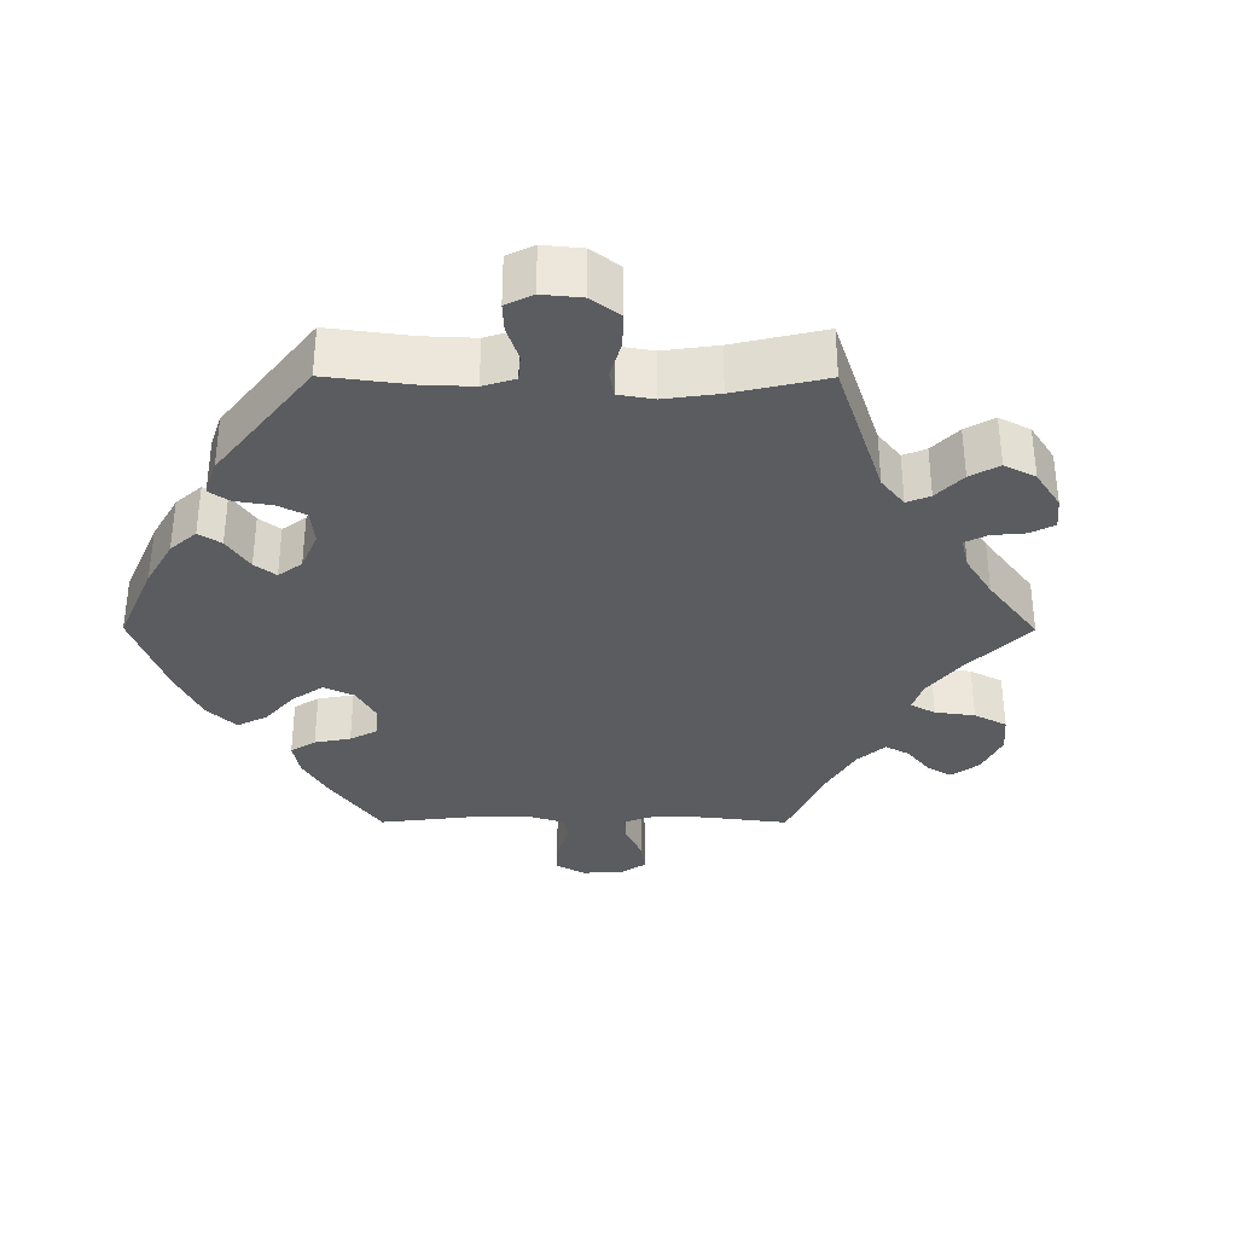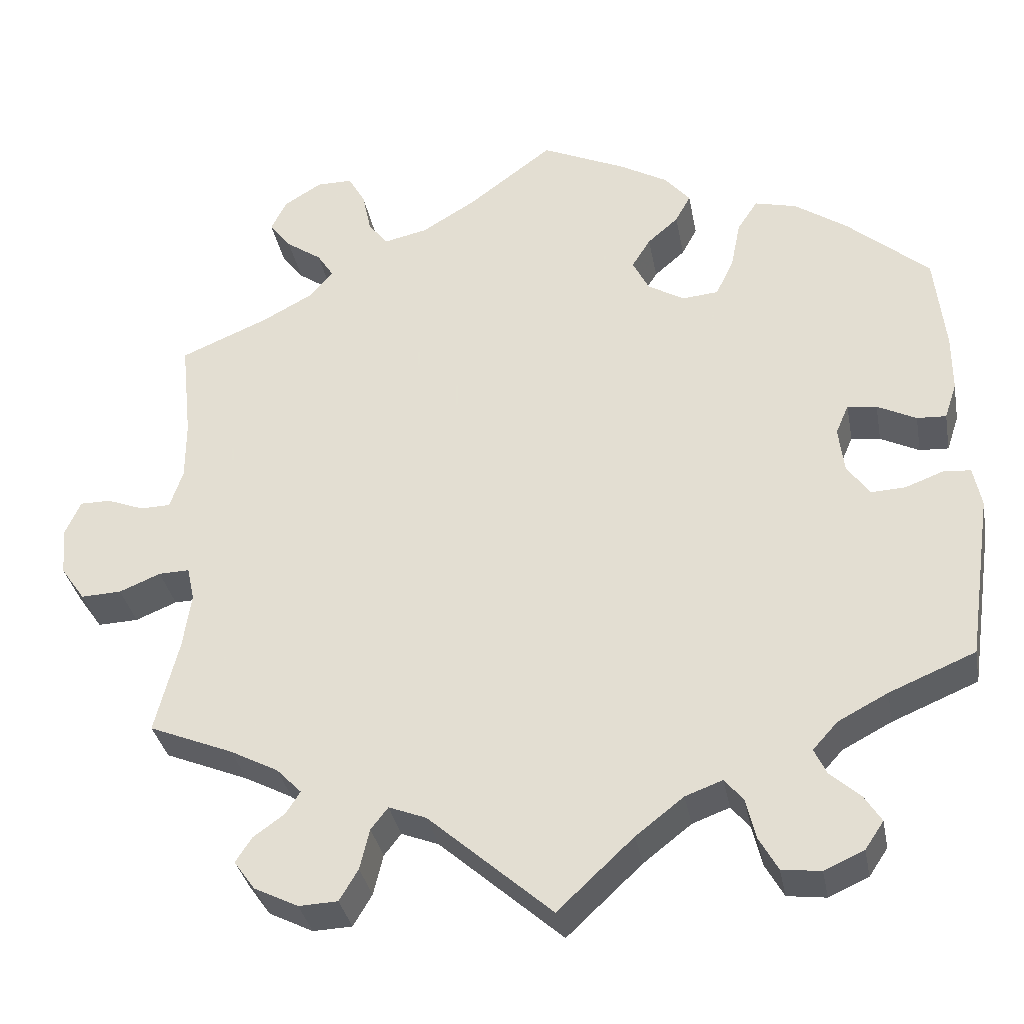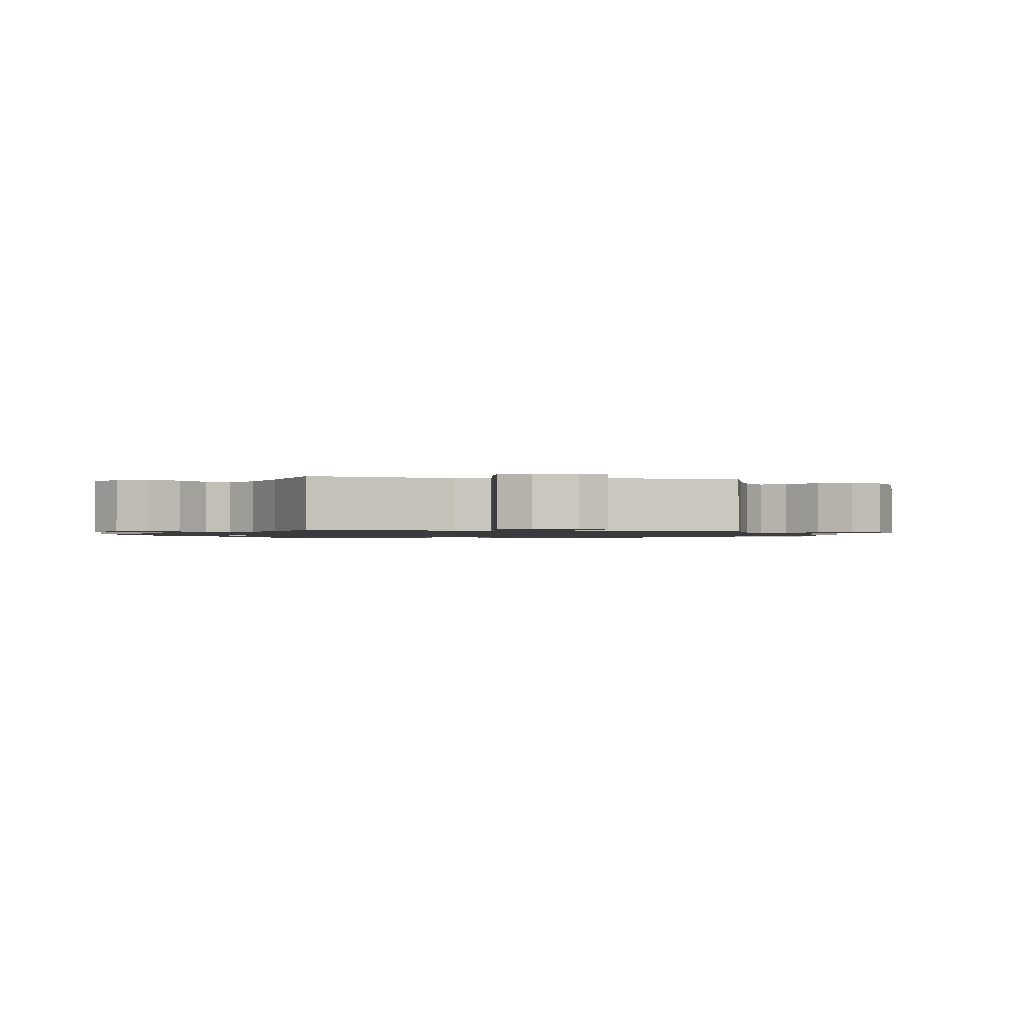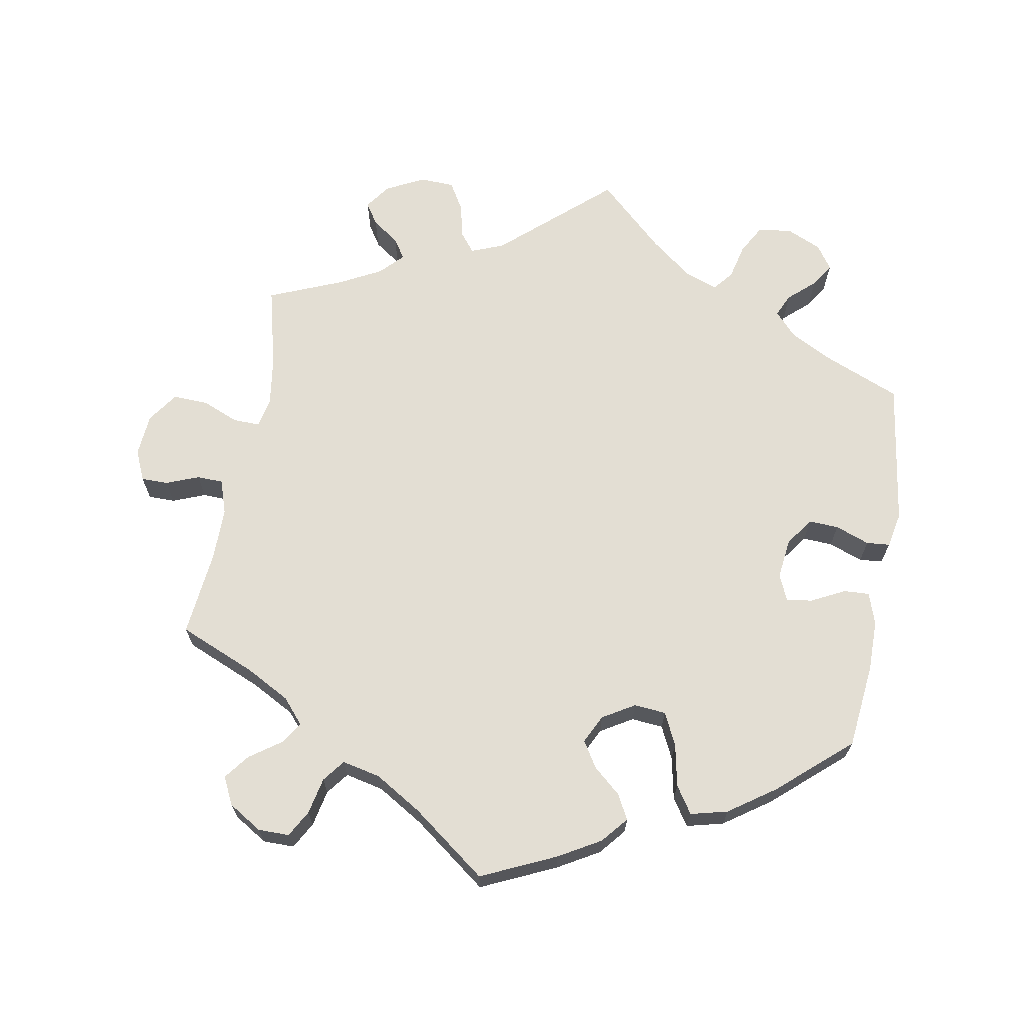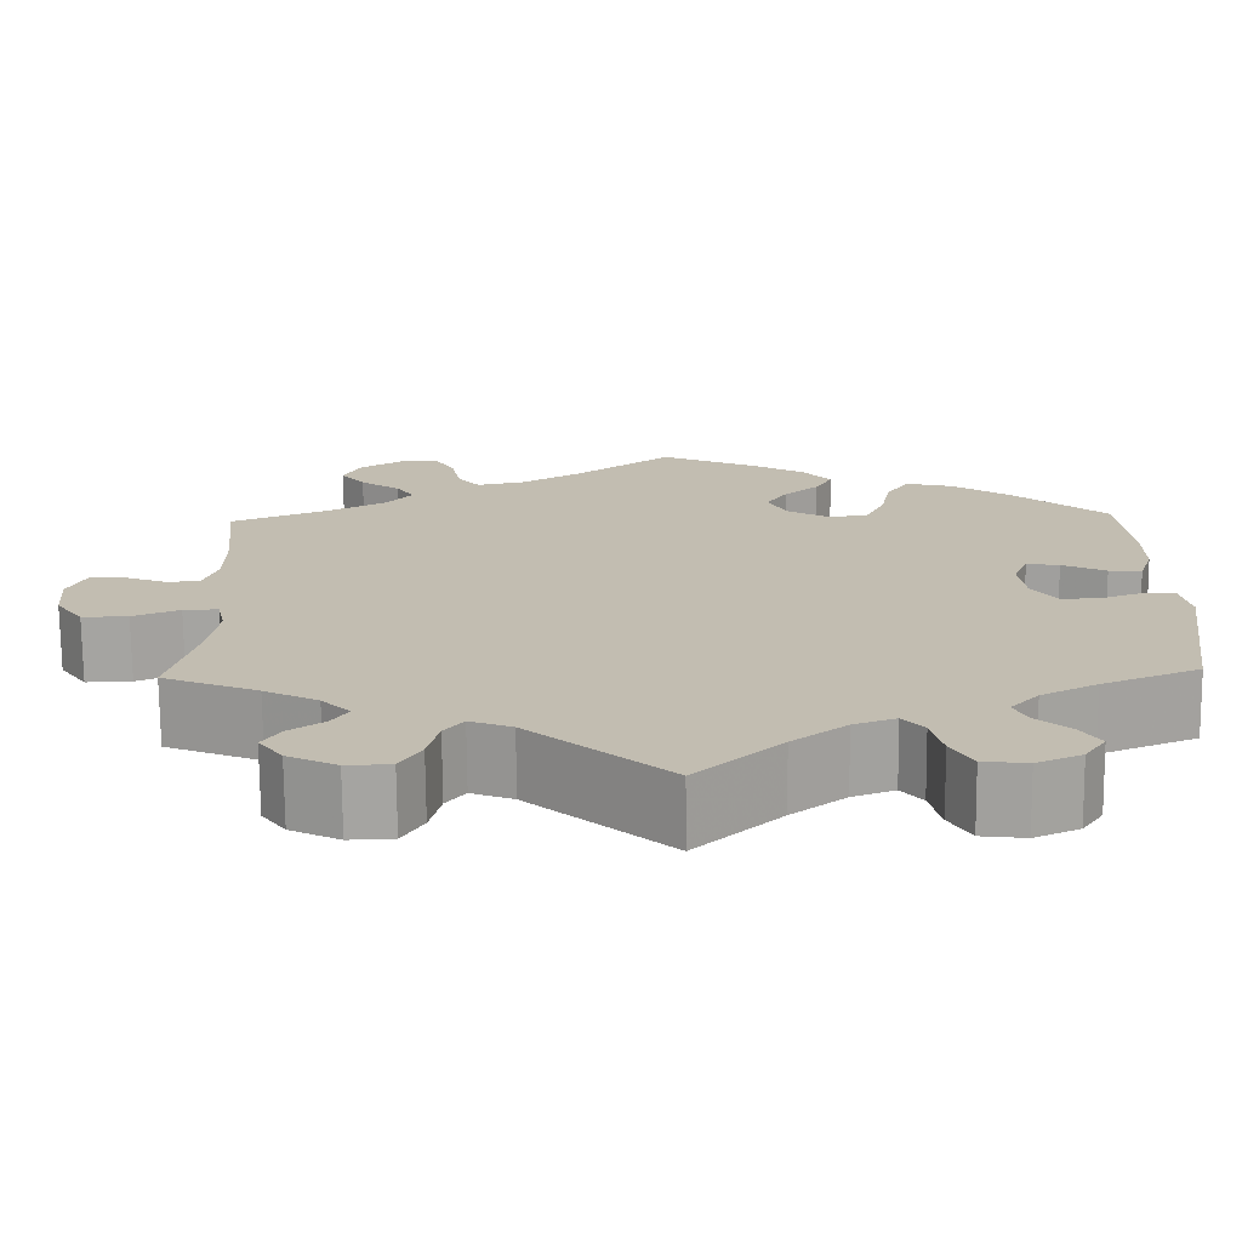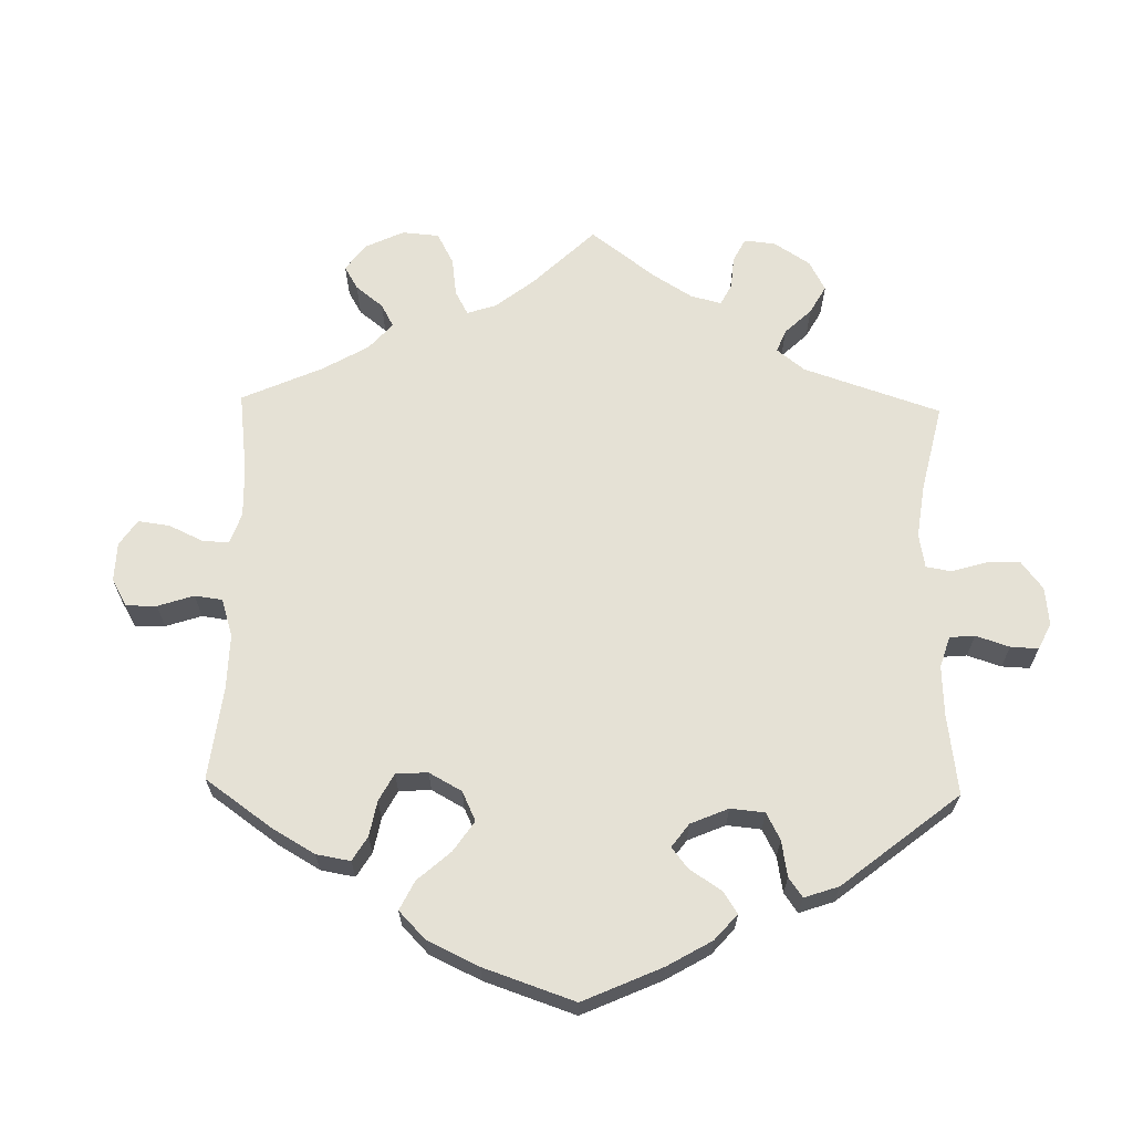
<metadata>
{"format":"obj","ext":"obj","renderer":"f3d","projection":"perspective","resolution":1024,"background":"white","views":[{"elev":-33.9,"azim":149.8,"up":"+Y"},{"elev":-34.1,"azim":10.5,"up":"+Z"},{"elev":-1.3,"azim":-158.1,"up":"+Y"},{"elev":67.2,"azim":10.1,"up":"+Y"},{"elev":-73.1,"azim":0.5,"up":"+Z"},{"elev":65.1,"azim":61.2,"up":"+Y"}]}
</metadata>
<code>
v 0.104 0.07 0.53
v 0.163 0.07 0.496
v 0.194 0.07 0.459
v 0.175 0.07 0.424
v 0.137 0.07 0.391
v 0.114 0.07 0.354
v 0.134 0.07 0.314
v 0.179 0.07 0.287
v 0.224 0.07 0.291
v 0.246 0.07 0.337
v 0.258 0.07 0.397
v 0.283 0.07 0.435
v 0.335 0.07 0.422
v 0.4 0.07 0.377
v 0.501 0.07 0.289
v 0.514 0.07 0.169
v 0.514 0.07 0.097
v 0.499 0.07 0.052
v 0.463 0.07 0.054
v 0.415 0.07 0.078
v 0.379 0.07 0.083
v 0.363 0.07 0.046
v 0.37 0.07 -0.011
v 0.398 0.07 -0.05
v 0.44 0.07 -0.048
v 0.488 0.07 -0.03
v 0.521 0.07 -0.033
v 0.531 0.07 -0.083
v 0.501 0.07 -0.289
v 0.395 0.07 -0.333
v 0.334 0.07 -0.365
v 0.303 0.07 -0.399
v 0.318 0.07 -0.431
v 0.355 0.07 -0.464
v 0.376 0.07 -0.497
v 0.353 0.07 -0.531
v 0.304 0.07 -0.553
v 0.256 0.07 -0.547
v 0.233 0.07 -0.506
v 0.221 0.07 -0.456
v 0.198 0.07 -0.428
v 0.152 0.07 -0.445
v 0.093 0.07 -0.491
v 0 0.07 -0.578
v -0.152 0.07 -0.444
v -0.198 0.07 -0.426
v -0.219 0.07 -0.453
v -0.231 0.07 -0.503
v -0.254 0.07 -0.542
v -0.302 0.07 -0.544
v -0.356 0.07 -0.517
v -0.382 0.07 -0.481
v -0.362 0.07 -0.45
v -0.324 0.07 -0.423
v -0.306 0.07 -0.395
v -0.337 0.07 -0.363
v -0.396 0.07 -0.332
v -0.5 0.07 -0.289
v -0.471 0.07 -0.173
v -0.461 0.07 -0.104
v -0.47 0.07 -0.062
v -0.508 0.07 -0.063
v -0.559 0.07 -0.084
v -0.609 0.07 -0.086
v -0.639 0.07 -0.043
v -0.644 0.07 0.017
v -0.625 0.07 0.06
v -0.587 0.07 0.06
v -0.541 0.07 0.042
v -0.504 0.07 0.043
v -0.488 0.07 0.091
v -0.488 0.07 0.165
v -0.501 0.07 0.288
v -0.392 0.07 0.334
v -0.331 0.07 0.367
v -0.301 0.07 0.402
v -0.321 0.07 0.433
v -0.365 0.07 0.464
v -0.392 0.07 0.499
v -0.373 0.07 0.538
v -0.326 0.07 0.567
v -0.282 0.07 0.567
v -0.261 0.07 0.53
v -0.25 0.07 0.478
v -0.226 0.07 0.447
v -0.172 0.07 0.459
v -0.106 0.07 0.499
v -0.001 0.07 0.578
v 0.104 0 0.53
v 0.163 0 0.496
v 0.194 0 0.459
v 0.175 0 0.424
v 0.137 0 0.391
v 0.114 0 0.354
v 0.134 0 0.314
v 0.179 0 0.287
v 0.224 0 0.291
v 0.246 0 0.337
v 0.258 0 0.397
v 0.283 0 0.435
v 0.335 0 0.422
v 0.4 0 0.377
v 0.501 0 0.289
v 0.514 0 0.169
v 0.514 0 0.097
v 0.499 0 0.052
v 0.463 0 0.054
v 0.415 0 0.078
v 0.379 0 0.083
v 0.363 0 0.046
v 0.37 0 -0.011
v 0.398 0 -0.05
v 0.44 0 -0.048
v 0.488 0 -0.03
v 0.521 0 -0.033
v 0.531 0 -0.083
v 0.501 0 -0.289
v 0.395 0 -0.333
v 0.334 0 -0.365
v 0.303 0 -0.399
v 0.318 0 -0.431
v 0.355 0 -0.464
v 0.376 0 -0.497
v 0.353 0 -0.531
v 0.304 0 -0.553
v 0.256 0 -0.547
v 0.233 0 -0.506
v 0.221 0 -0.456
v 0.198 0 -0.428
v 0.152 0 -0.445
v 0.093 0 -0.491
v 0 0 -0.578
v -0.152 0 -0.444
v -0.198 0 -0.426
v -0.219 0 -0.453
v -0.231 0 -0.503
v -0.254 0 -0.542
v -0.302 0 -0.544
v -0.356 0 -0.517
v -0.382 0 -0.481
v -0.362 0 -0.45
v -0.324 0 -0.423
v -0.306 0 -0.395
v -0.337 0 -0.363
v -0.396 0 -0.332
v -0.5 0 -0.289
v -0.471 0 -0.173
v -0.461 0 -0.104
v -0.47 0 -0.062
v -0.508 0 -0.063
v -0.559 0 -0.084
v -0.609 0 -0.086
v -0.639 0 -0.043
v -0.644 0 0.017
v -0.625 0 0.06
v -0.587 0 0.06
v -0.541 0 0.042
v -0.504 0 0.043
v -0.488 0 0.091
v -0.488 0 0.165
v -0.501 0 0.288
v -0.392 0 0.334
v -0.331 0 0.367
v -0.301 0 0.402
v -0.321 0 0.433
v -0.365 0 0.464
v -0.392 0 0.499
v -0.373 0 0.538
v -0.326 0 0.567
v -0.282 0 0.567
v -0.261 0 0.53
v -0.25 0 0.478
v -0.226 0 0.447
v -0.172 0 0.459
v -0.106 0 0.499
v -0.001 0 0.578
f 87 88 1 2
f 86 87 2 3
f 85 86 3 4
f 81 82 83 84
f 81 84 85
f 80 81 85
f 77 78 79 80
f 76 77 80 85
f 75 76 85 4
f 72 73 74
f 71 72 74 75
f 70 71 75 4
f 66 67 68 69
f 66 69 70
f 65 66 70
f 62 63 64 65
f 61 62 65 70
f 57 58 59
f 56 57 59 60
f 55 56 60 61
f 51 52 53 54
f 51 54 55
f 50 51 55
f 47 48 49 50
f 46 47 50 55
f 43 44 45
f 42 43 45 46
f 41 42 46 55
f 37 38 39 40
f 37 40 41
f 36 37 41
f 33 34 35 36
f 32 33 36 41
f 31 32 41 55
f 27 28 29 30
f 25 26 27 30
f 24 25 30 31
f 23 24 31 55
f 17 18 19 20
f 17 20 21
f 16 17 21
f 15 16 21
f 14 15 21
f 13 14 21 22
f 10 11 12 13
f 9 10 13 22
f 61 70 4 5
f 8 9 22 23
f 7 8 23 55
f 6 7 55 61
f 5 6 61
f 90 89 176 175
f 91 90 175 174
f 92 91 174 173
f 172 171 170 169
f 173 172 169
f 173 169 168
f 168 167 166 165
f 173 168 165 164
f 92 173 164 163
f 162 161 160
f 163 162 160 159
f 92 163 159 158
f 157 156 155 154
f 158 157 154
f 158 154 153
f 153 152 151 150
f 158 153 150 149
f 147 146 145
f 148 147 145 144
f 149 148 144 143
f 142 141 140 139
f 143 142 139
f 143 139 138
f 138 137 136 135
f 143 138 135 134
f 133 132 131
f 134 133 131 130
f 143 134 130 129
f 128 127 126 125
f 129 128 125
f 129 125 124
f 124 123 122 121
f 129 124 121 120
f 143 129 120 119
f 118 117 116 115
f 118 115 114 113
f 119 118 113 112
f 143 119 112 111
f 108 107 106 105
f 109 108 105
f 109 105 104
f 109 104 103
f 109 103 102
f 110 109 102 101
f 101 100 99 98
f 110 101 98 97
f 93 92 158 149
f 111 110 97 96
f 143 111 96 95
f 149 143 95 94
f 149 94 93
f 1 89 90 2
f 2 90 91 3
f 3 91 92 4
f 4 92 93 5
f 5 93 94 6
f 6 94 95 7
f 7 95 96 8
f 8 96 97 9
f 9 97 98 10
f 10 98 99 11
f 11 99 100 12
f 12 100 101 13
f 13 101 102 14
f 14 102 103 15
f 15 103 104 16
f 16 104 105 17
f 17 105 106 18
f 18 106 107 19
f 19 107 108 20
f 20 108 109 21
f 21 109 110 22
f 22 110 111 23
f 23 111 112 24
f 24 112 113 25
f 25 113 114 26
f 26 114 115 27
f 27 115 116 28
f 28 116 117 29
f 29 117 118 30
f 30 118 119 31
f 31 119 120 32
f 32 120 121 33
f 33 121 122 34
f 34 122 123 35
f 35 123 124 36
f 36 124 125 37
f 37 125 126 38
f 38 126 127 39
f 39 127 128 40
f 40 128 129 41
f 41 129 130 42
f 42 130 131 43
f 43 131 132 44
f 44 132 133 45
f 45 133 134 46
f 46 134 135 47
f 47 135 136 48
f 48 136 137 49
f 49 137 138 50
f 50 138 139 51
f 51 139 140 52
f 52 140 141 53
f 53 141 142 54
f 54 142 143 55
f 55 143 144 56
f 56 144 145 57
f 57 145 146 58
f 58 146 147 59
f 59 147 148 60
f 60 148 149 61
f 61 149 150 62
f 62 150 151 63
f 63 151 152 64
f 64 152 153 65
f 65 153 154 66
f 66 154 155 67
f 67 155 156 68
f 68 156 157 69
f 69 157 158 70
f 70 158 159 71
f 71 159 160 72
f 72 160 161 73
f 73 161 162 74
f 74 162 163 75
f 75 163 164 76
f 76 164 165 77
f 77 165 166 78
f 78 166 167 79
f 79 167 168 80
f 80 168 169 81
f 81 169 170 82
f 82 170 171 83
f 83 171 172 84
f 84 172 173 85
f 85 173 174 86
f 86 174 175 87
f 87 175 176 88
f 88 176 89 1

</code>
